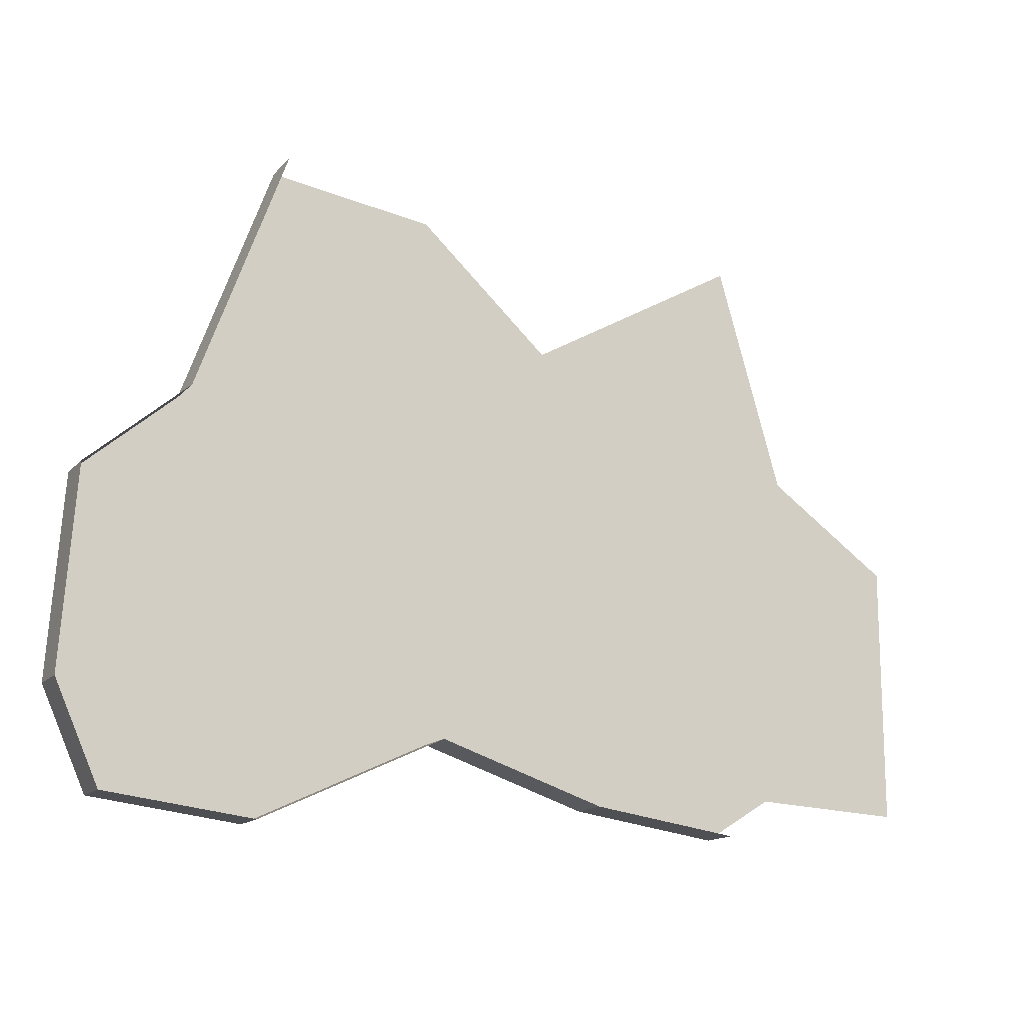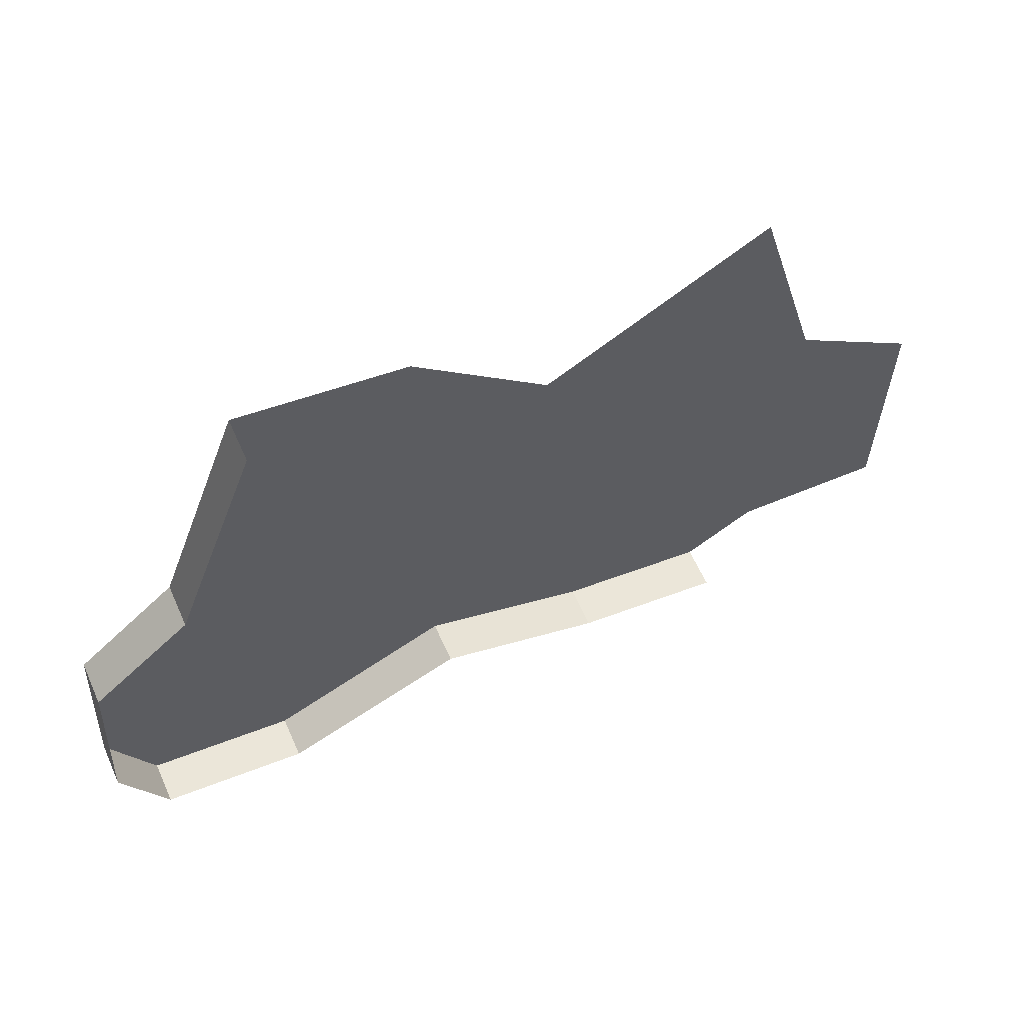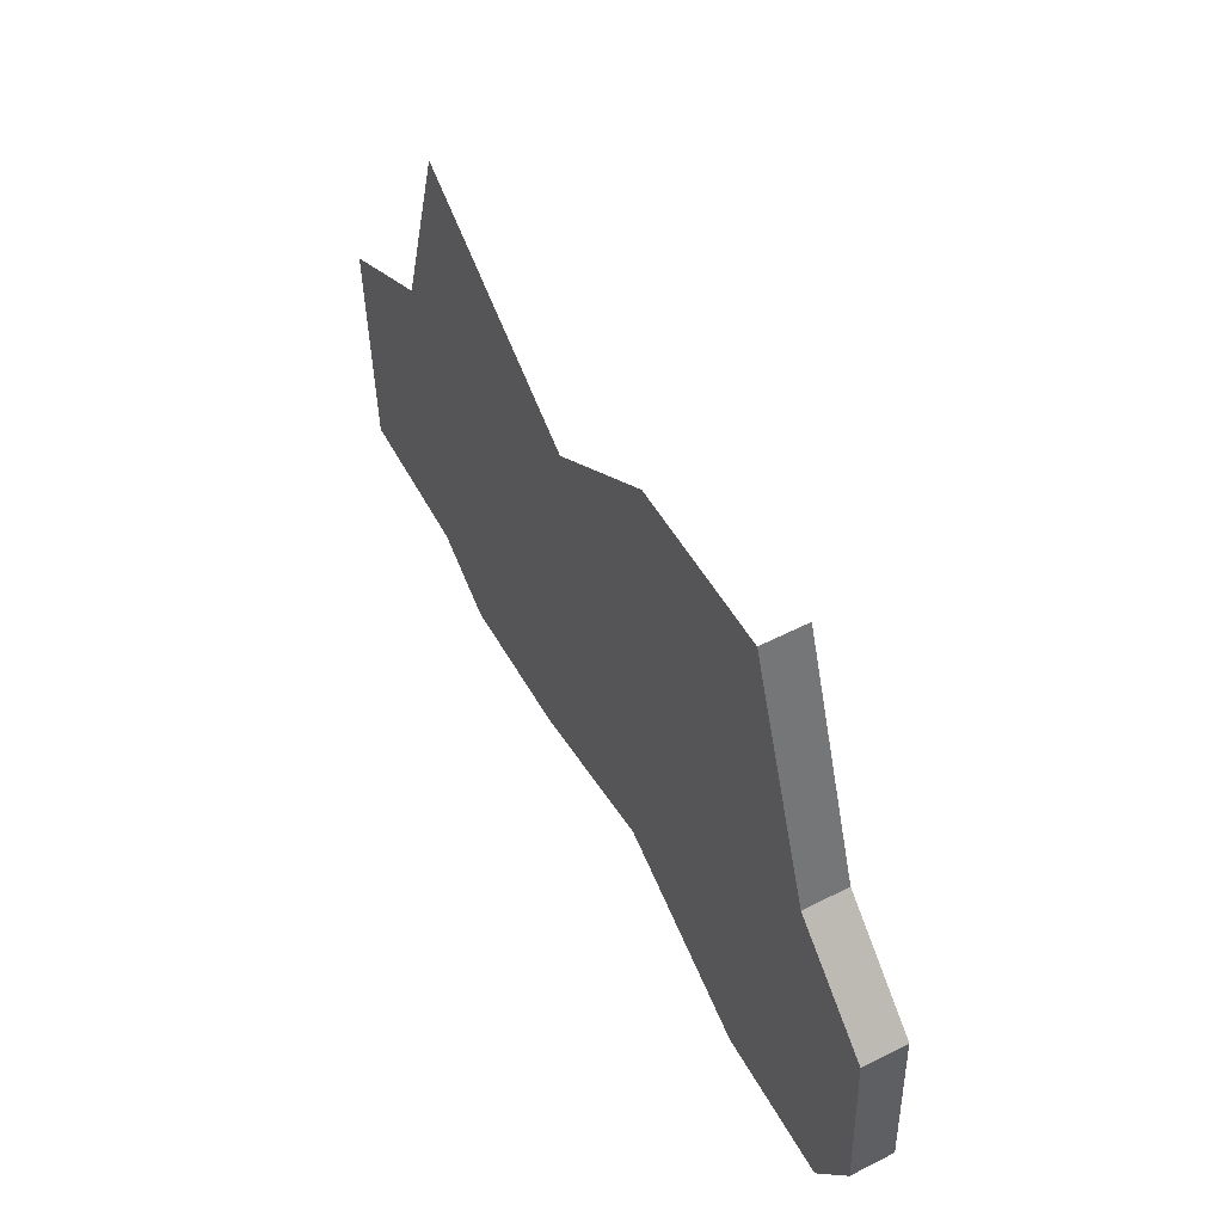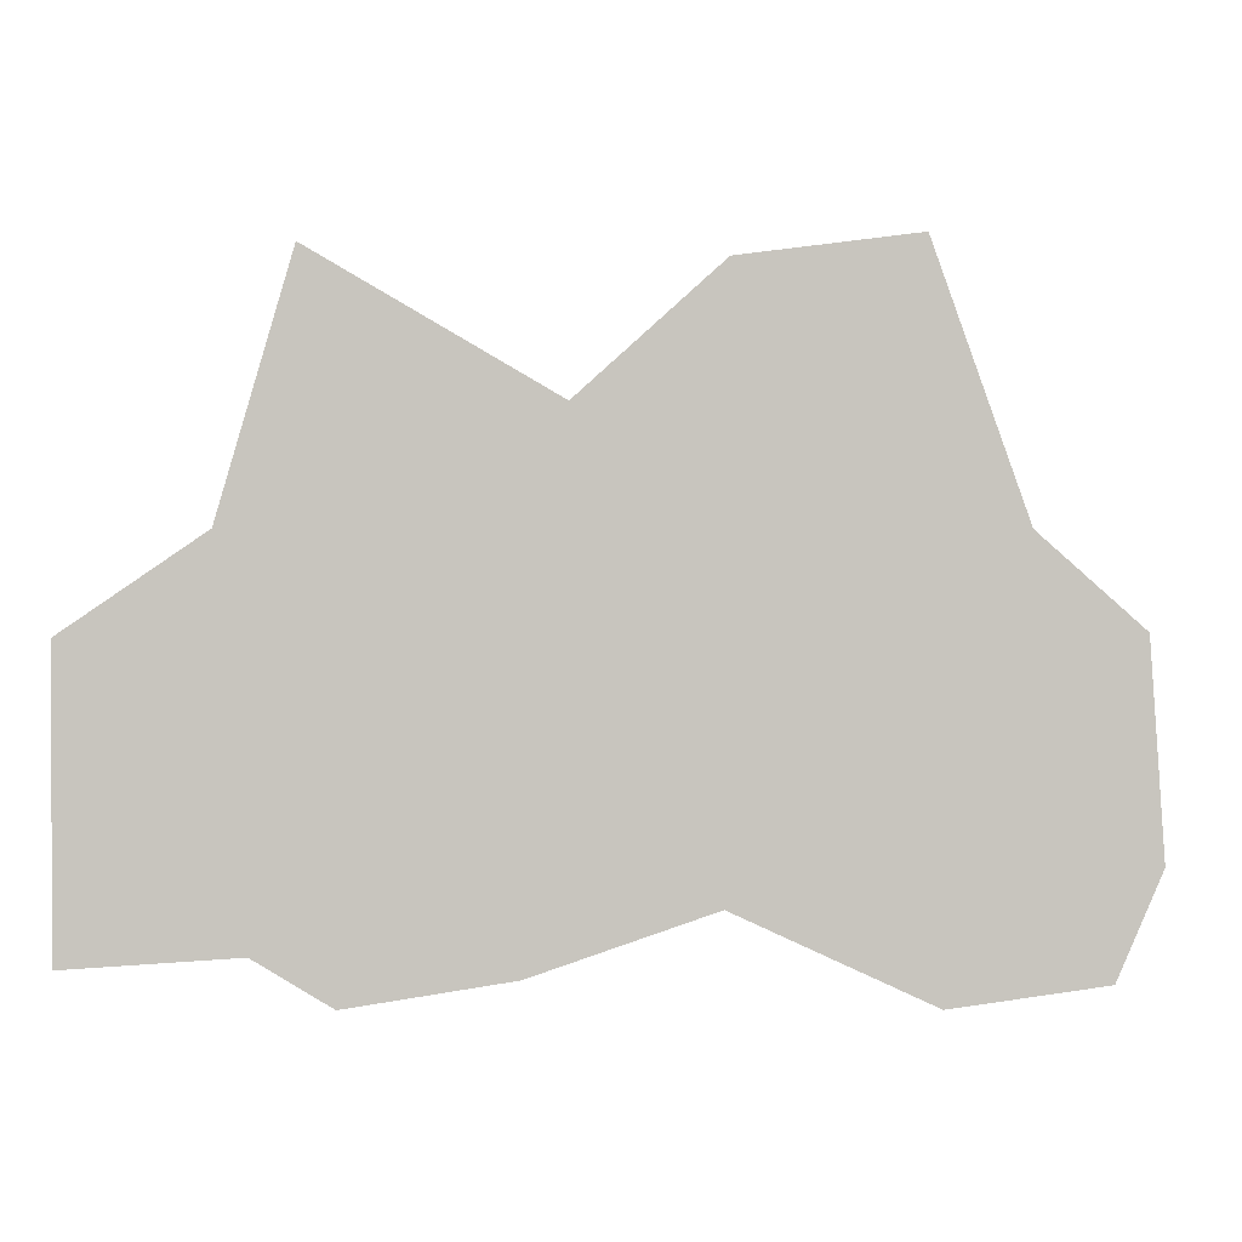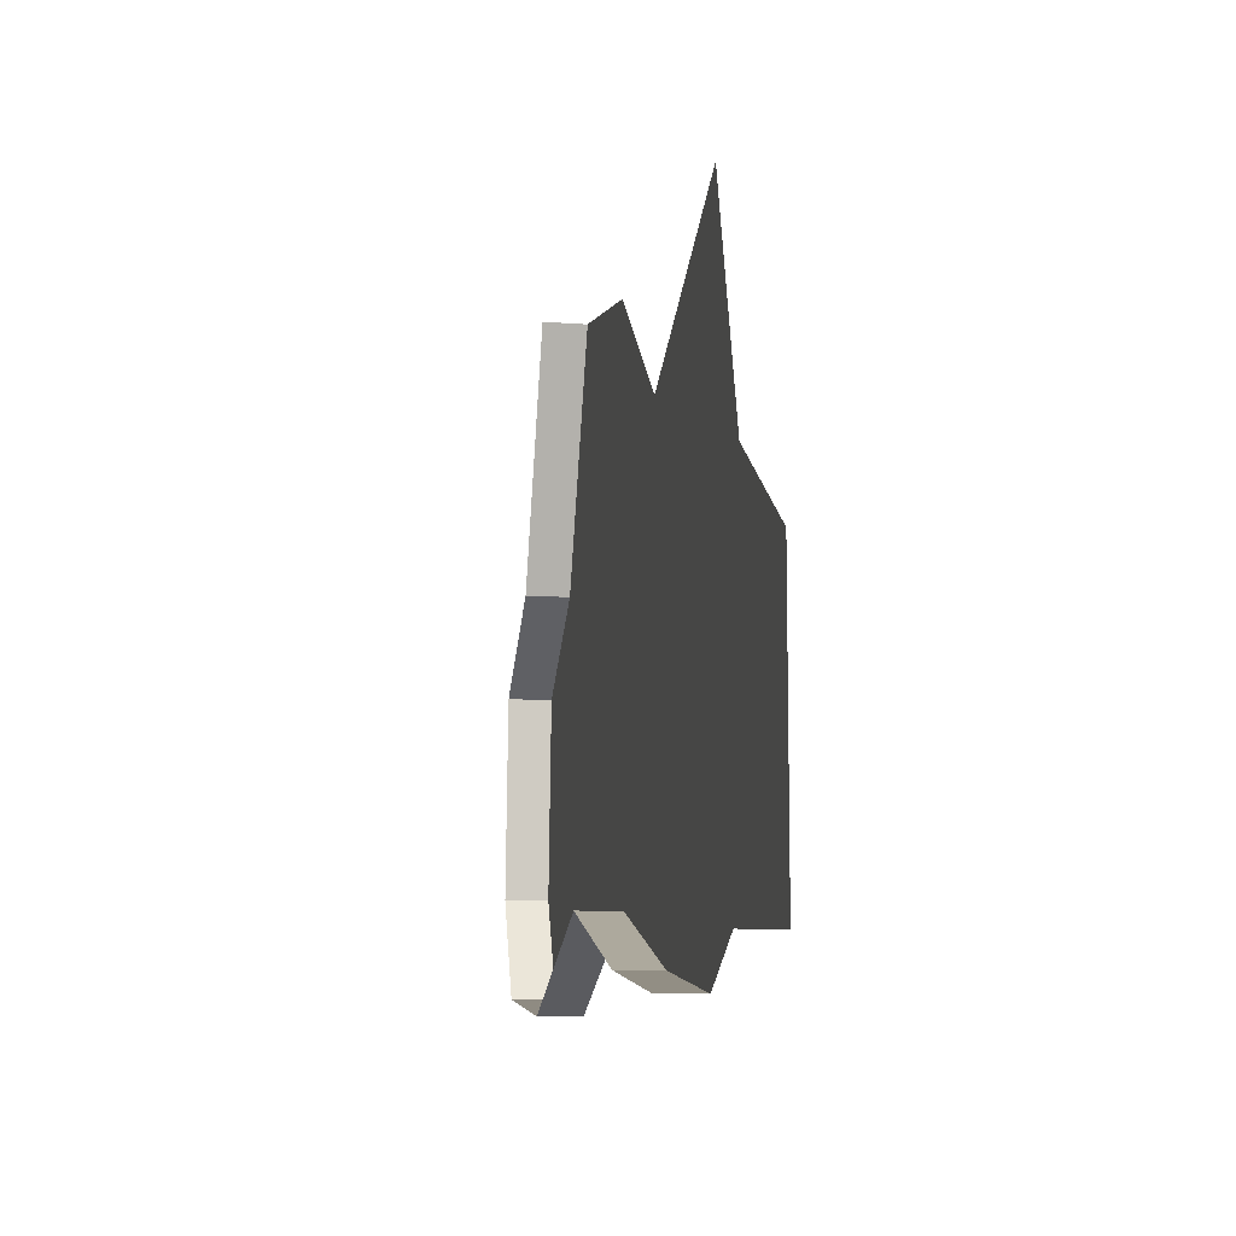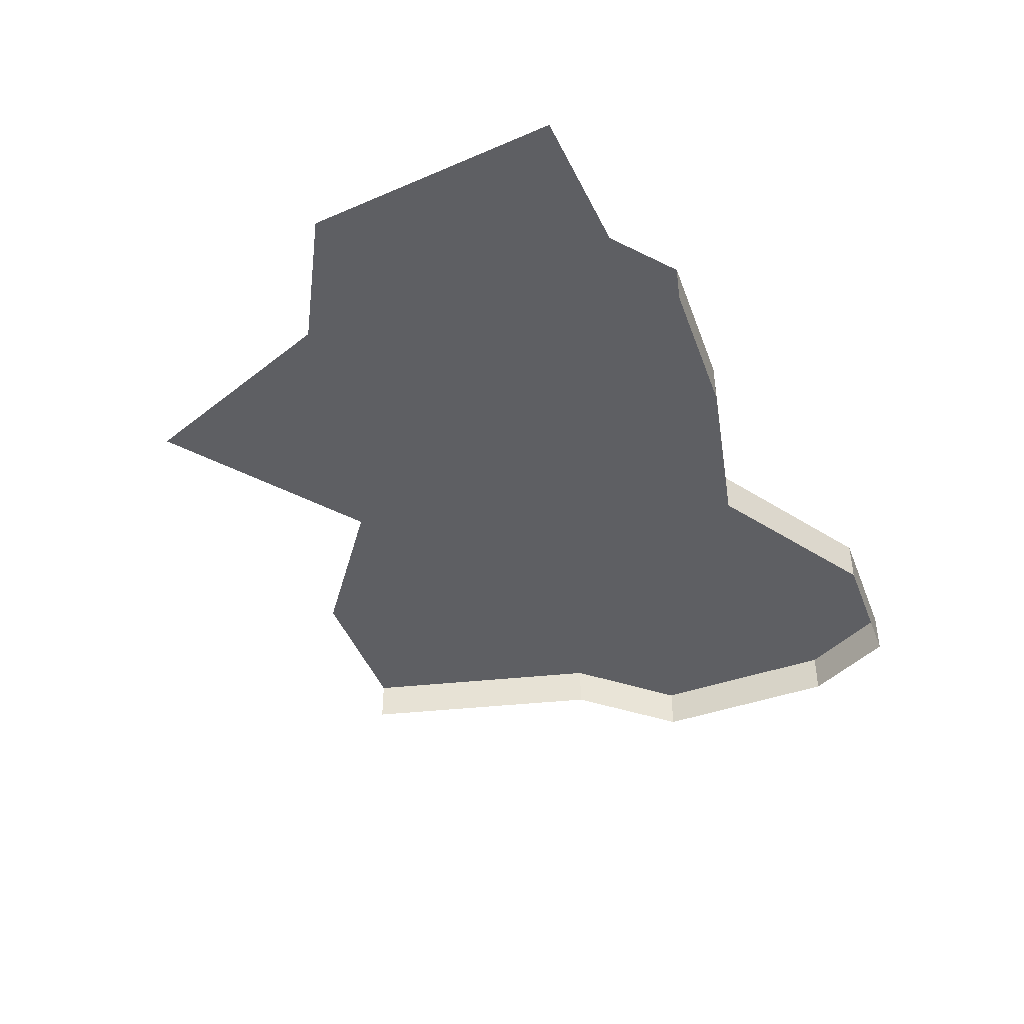
<metadata>
{"format":"obj","ext":"obj","renderer":"f3d","projection":"perspective","resolution":1024,"background":"white","views":[{"elev":-14.9,"azim":-26.6,"up":"+Z"},{"elev":61.8,"azim":-24.2,"up":"+Z"},{"elev":57.4,"azim":-117.8,"up":"+Z"},{"elev":0.1,"azim":172.2,"up":"+Z"},{"elev":-9.4,"azim":78.7,"up":"+Z"},{"elev":-41.9,"azim":117.3,"up":"+Y"}]}
</metadata>
<code>
o province_101
v -1.318 0.006502 0.8179
v -1.277 0.006502 0.9321
v -1.199 0.006502 0.9214
v -1.138 0.006502 0.8655
v -1.035 0.006502 0.9238
v -1.004 0.006502 0.8167
v -0.946 0.006502 0.7763
v -0.946 0.006502 0.6537
v -1.017 0.006502 0.6573
v -1.351 0.006502 0.6407
v -1.371 0.006502 0.6861
v -1.365 0.006502 0.7777
v -1.05 0.006502 0.637
v -1.119 0.006502 0.6469
v -1.197 0.006502 0.6722
v -1.283 0.006502 0.6324
v -1.351 -0.0135 0.6407
v -1.371 -0.0135 0.6861
v -1.05 -0.0135 0.637
v -1.119 -0.0135 0.6469
v -1.197 -0.0135 0.6722
v -1.283 -0.0135 0.6324
v -1.318 -0.0135 0.8179
v -1.277 -0.0135 0.9321
v -1.365 -0.0135 0.7777
f 13 20 14
f 15 1 4
f 14 21 15
f 15 22 16
f 16 17 10
f 10 18 11
f 11 25 12
f 1 24 2
f 12 23 1
f 13 19 20
f 9 13 14
f 15 16 1
f 16 10 11
f 9 14 6
f 14 15 4
f 6 14 4
f 7 8 9
f 4 5 6
f 6 7 9
f 16 11 12
f 2 3 1
f 3 4 1
f 16 12 1
f 14 20 21
f 15 21 22
f 16 22 17
f 10 17 18
f 11 18 25
f 1 23 24
f 12 25 23

</code>
